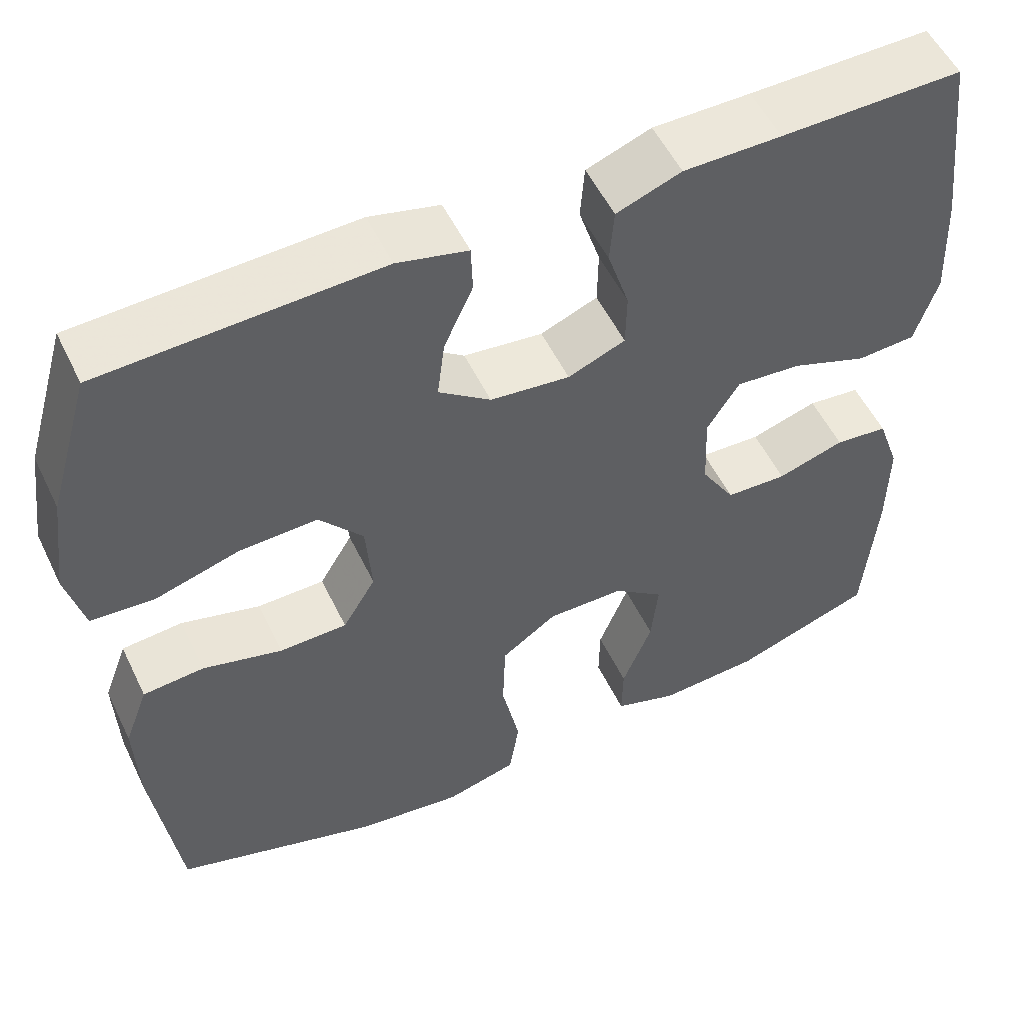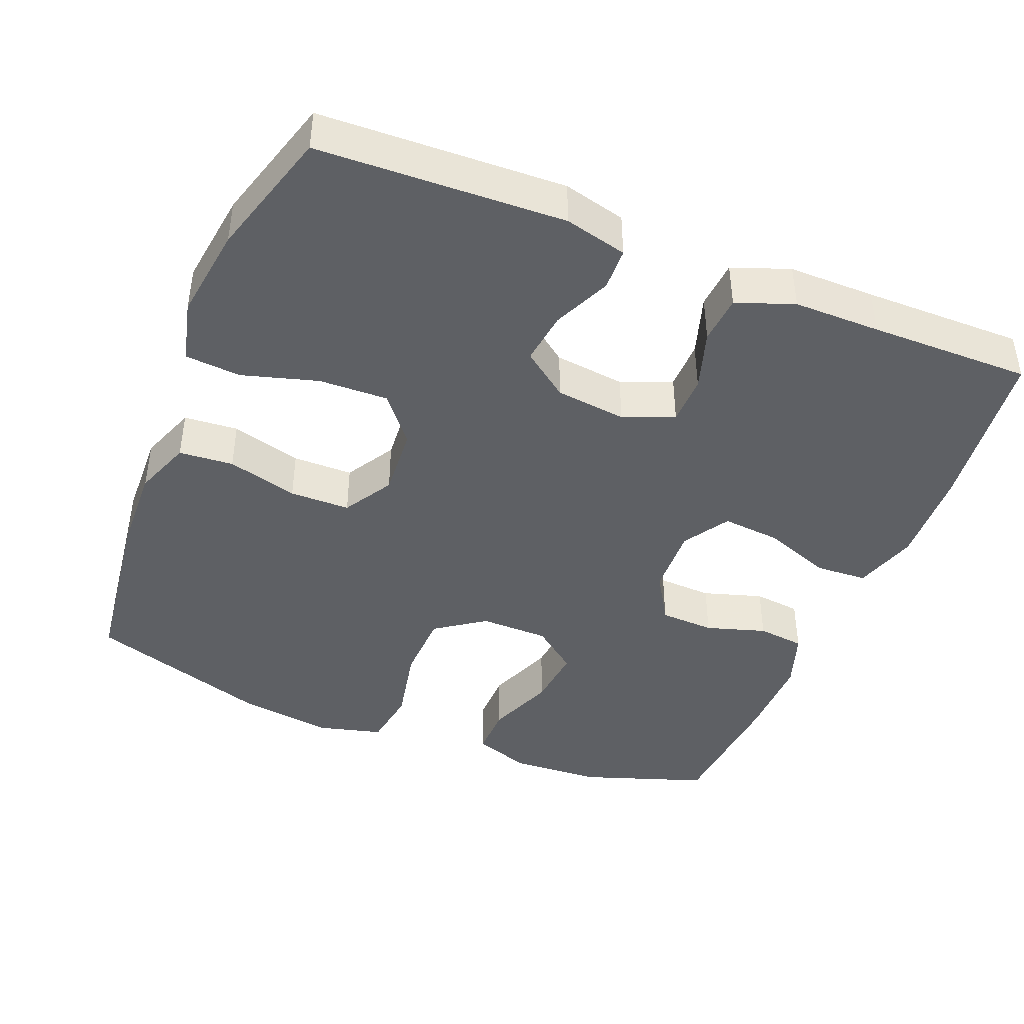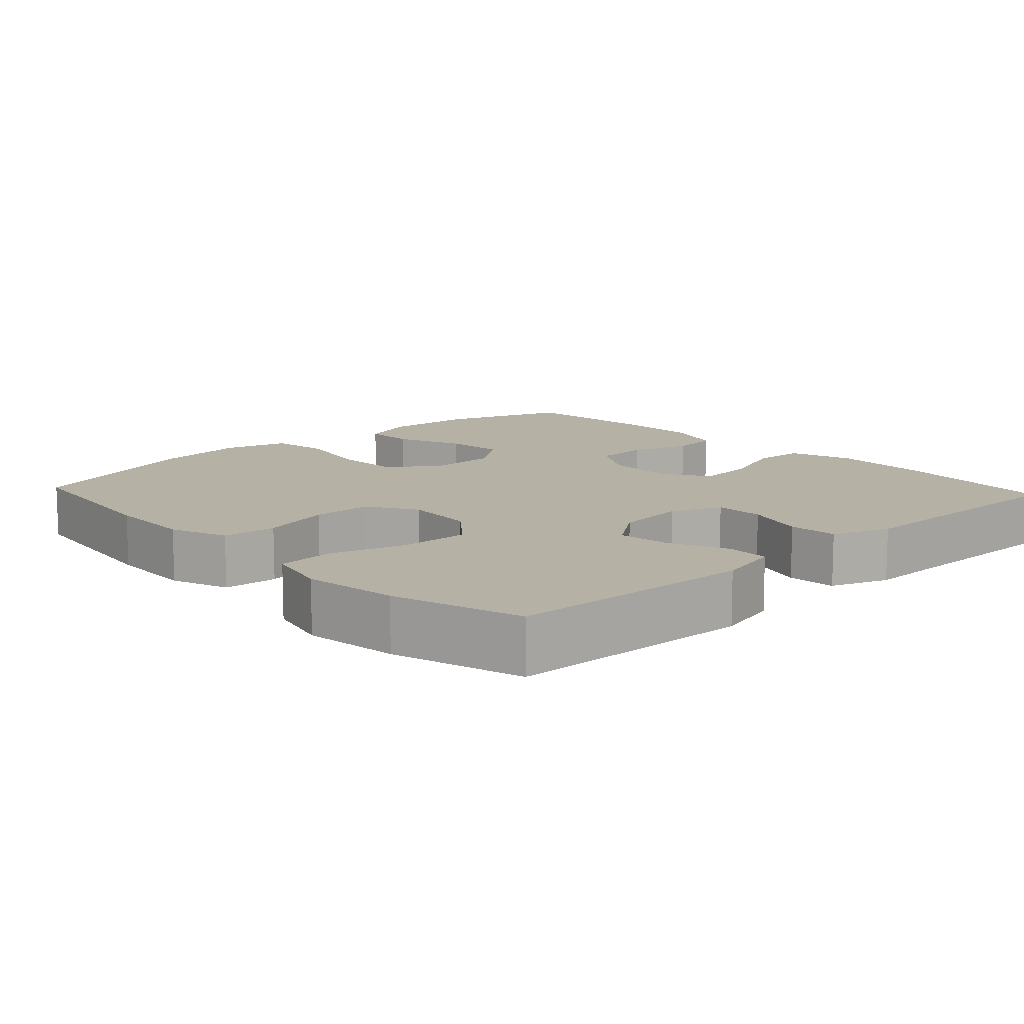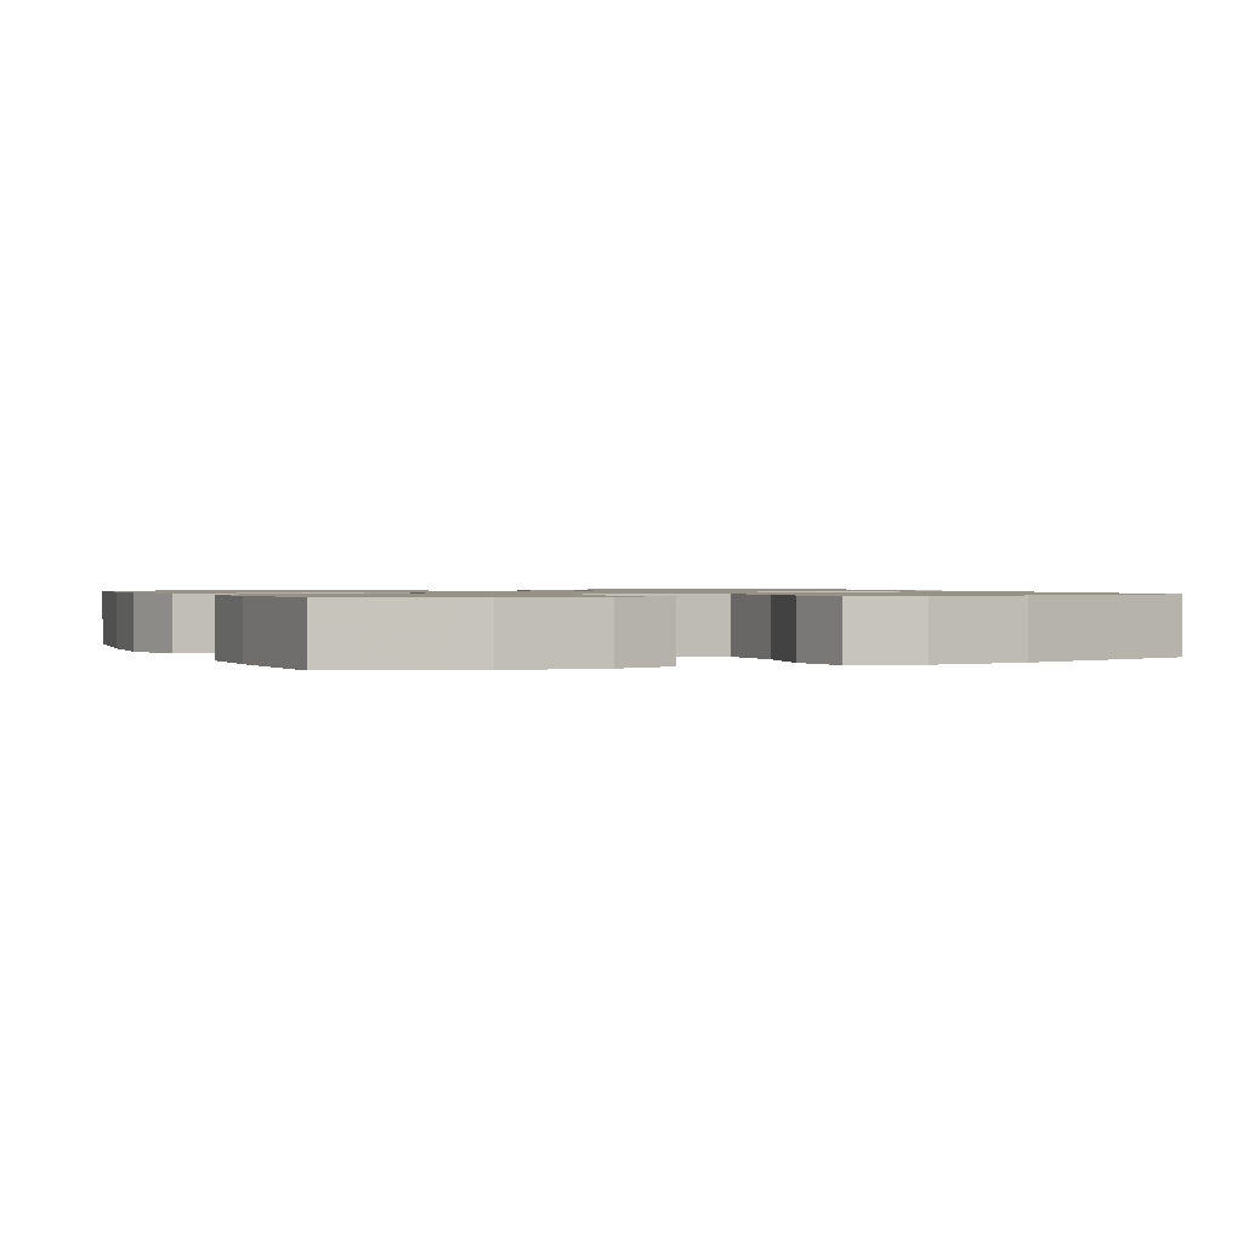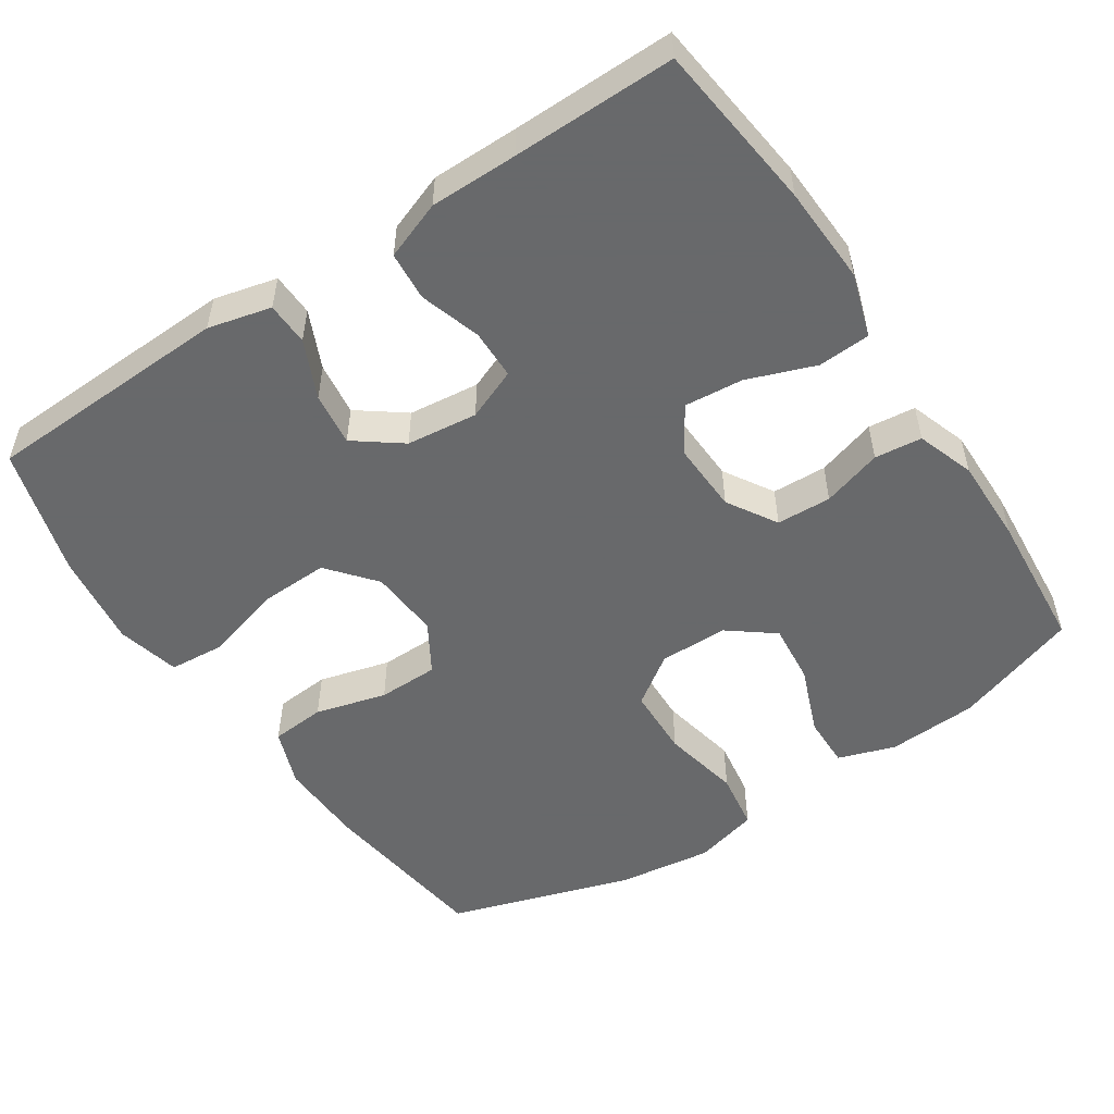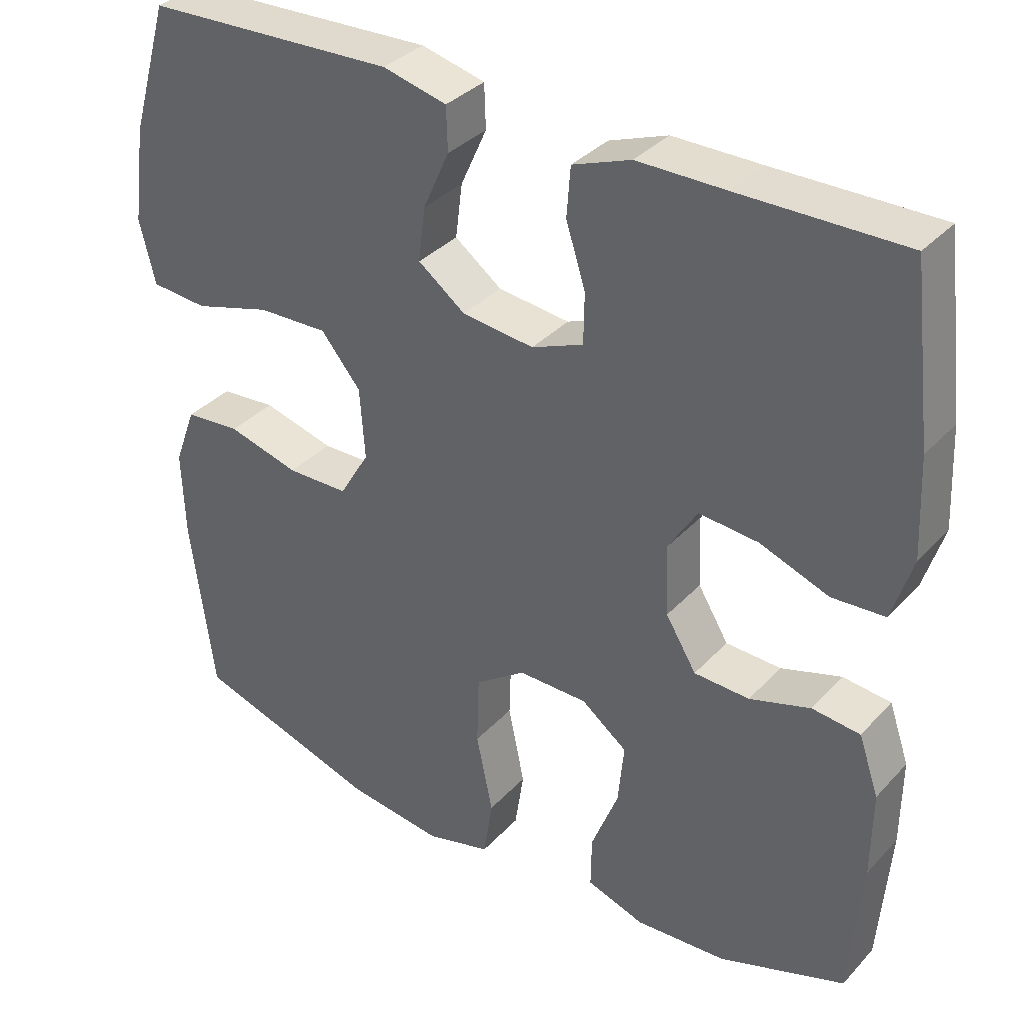
<metadata>
{"format":"obj","ext":"obj","renderer":"f3d","projection":"perspective","resolution":1024,"background":"white","views":[{"elev":53.9,"azim":-25.5,"up":"+Z"},{"elev":-43.0,"azim":-22.0,"up":"+Y"},{"elev":12.0,"azim":-42.9,"up":"+Y"},{"elev":1.1,"azim":157.3,"up":"+Y"},{"elev":-52.6,"azim":33.5,"up":"+Y"},{"elev":34.9,"azim":36.0,"up":"+Z"}]}
</metadata>
<code>
v -0.5 0.07 0.5
v -0.166 0.07 0.513
v -0.081 0.07 0.492
v -0.079 0.07 0.434
v -0.114 0.07 0.356
v -0.123 0.07 0.284
v -0.06 0.07 0.237
v 0.036 0.07 0.226
v 0.105 0.07 0.254
v 0.106 0.07 0.321
v 0.08 0.07 0.403
v 0.085 0.07 0.469
v 0.163 0.07 0.498
v 0.281 0.07 0.498
v 0.5 0.07 0.5
v 0.527 0.07 0.273
v 0.533 0.07 0.141
v 0.506 0.07 0.055
v 0.435 0.07 0.051
v 0.343 0.07 0.085
v 0.264 0.07 0.092
v 0.225 0.07 0.03
v 0.229 0.07 -0.065
v 0.27 0.07 -0.132
v 0.344 0.07 -0.135
v 0.425 0.07 -0.11
v 0.489 0.07 -0.117
v 0.516 0.07 -0.195
v 0.515 0.07 -0.312
v 0.5 0.07 -0.5
v 0.331 0.07 -0.558
v 0.209 0.07 -0.565
v 0.132 0.07 -0.539
v 0.133 0.07 -0.469
v 0.169 0.07 -0.377
v 0.177 0.07 -0.295
v 0.116 0.07 -0.248
v 0.023 0.07 -0.247
v -0.044 0.07 -0.294
v -0.047 0.07 -0.388
v -0.025 0.07 -0.494
v -0.037 0.07 -0.573
v -0.124 0.07 -0.596
v -0.252 0.07 -0.579
v -0.5 0.07 -0.5
v -0.531 0.07 -0.264
v -0.535 0.07 -0.146
v -0.506 0.07 -0.068
v -0.432 0.07 -0.062
v -0.336 0.07 -0.088
v -0.254 0.07 -0.087
v -0.214 0.07 -0.02
v -0.221 0.07 0.075
v -0.274 0.07 0.139
v -0.368 0.07 0.136
v -0.471 0.07 0.106
v -0.547 0.07 0.112
v -0.568 0.07 0.197
v -0.551 0.07 0.325
v -0.5 0 0.5
v -0.166 0 0.513
v -0.081 0 0.492
v -0.079 0 0.434
v -0.114 0 0.356
v -0.123 0 0.284
v -0.06 0 0.237
v 0.036 0 0.226
v 0.105 0 0.254
v 0.106 0 0.321
v 0.08 0 0.403
v 0.085 0 0.469
v 0.163 0 0.498
v 0.281 0 0.498
v 0.5 0 0.5
v 0.527 0 0.273
v 0.533 0 0.141
v 0.506 0 0.055
v 0.435 0 0.051
v 0.343 0 0.085
v 0.264 0 0.092
v 0.225 0 0.03
v 0.229 0 -0.065
v 0.27 0 -0.132
v 0.344 0 -0.135
v 0.425 0 -0.11
v 0.489 0 -0.117
v 0.516 0 -0.195
v 0.515 0 -0.312
v 0.5 0 -0.5
v 0.331 0 -0.558
v 0.209 0 -0.565
v 0.132 0 -0.539
v 0.133 0 -0.469
v 0.169 0 -0.377
v 0.177 0 -0.295
v 0.116 0 -0.248
v 0.023 0 -0.247
v -0.044 0 -0.294
v -0.047 0 -0.388
v -0.025 0 -0.494
v -0.037 0 -0.573
v -0.124 0 -0.596
v -0.252 0 -0.579
v -0.5 0 -0.5
v -0.531 0 -0.264
v -0.535 0 -0.146
v -0.506 0 -0.068
v -0.432 0 -0.062
v -0.336 0 -0.088
v -0.254 0 -0.087
v -0.214 0 -0.02
v -0.221 0 0.075
v -0.274 0 0.139
v -0.368 0 0.136
v -0.471 0 0.106
v -0.547 0 0.112
v -0.568 0 0.197
v -0.551 0 0.325
f 3 4 5
f 2 3 5
f 1 2 5
f 59 1 5
f 58 59 5
f 57 58 5
f 56 57 5
f 55 56 5
f 54 55 5 6
f 53 54 6 7
f 52 53 7 8
f 51 52 8 9
f 48 49 50
f 47 48 50
f 46 47 50
f 45 46 50
f 44 45 50
f 43 44 50
f 42 43 50
f 41 42 50
f 40 41 50
f 39 40 50 51
f 38 39 51 9
f 33 34 35
f 32 33 35
f 31 32 35
f 30 31 35
f 29 30 35
f 28 29 35
f 27 28 35
f 26 27 35
f 25 26 35
f 24 25 35 36
f 23 24 36 37
f 18 19 20
f 17 18 20
f 16 17 20
f 15 16 20
f 14 15 20
f 14 20 21
f 13 14 21
f 12 13 21
f 11 12 21
f 10 11 21
f 9 10 21 22
f 23 37 38
f 22 23 38
f 9 22 38
f 64 63 62
f 64 62 61
f 64 61 60
f 64 60 118
f 64 118 117
f 64 117 116
f 64 116 115
f 64 115 114
f 65 64 114 113
f 66 65 113 112
f 67 66 112 111
f 68 67 111 110
f 109 108 107
f 109 107 106
f 109 106 105
f 109 105 104
f 109 104 103
f 109 103 102
f 109 102 101
f 109 101 100
f 109 100 99
f 110 109 99 98
f 68 110 98 97
f 94 93 92
f 94 92 91
f 94 91 90
f 94 90 89
f 94 89 88
f 94 88 87
f 94 87 86
f 94 86 85
f 94 85 84
f 95 94 84 83
f 96 95 83 82
f 79 78 77
f 79 77 76
f 79 76 75
f 79 75 74
f 79 74 73
f 80 79 73
f 80 73 72
f 80 72 71
f 80 71 70
f 80 70 69
f 81 80 69 68
f 97 96 82
f 97 82 81
f 97 81 68
f 1 60 61 2
f 2 61 62 3
f 3 62 63 4
f 4 63 64 5
f 5 64 65 6
f 6 65 66 7
f 7 66 67 8
f 8 67 68 9
f 9 68 69 10
f 10 69 70 11
f 11 70 71 12
f 12 71 72 13
f 13 72 73 14
f 14 73 74 15
f 15 74 75 16
f 16 75 76 17
f 17 76 77 18
f 18 77 78 19
f 19 78 79 20
f 20 79 80 21
f 21 80 81 22
f 22 81 82 23
f 23 82 83 24
f 24 83 84 25
f 25 84 85 26
f 26 85 86 27
f 27 86 87 28
f 28 87 88 29
f 29 88 89 30
f 30 89 90 31
f 31 90 91 32
f 32 91 92 33
f 33 92 93 34
f 34 93 94 35
f 35 94 95 36
f 36 95 96 37
f 37 96 97 38
f 38 97 98 39
f 39 98 99 40
f 40 99 100 41
f 41 100 101 42
f 42 101 102 43
f 43 102 103 44
f 44 103 104 45
f 45 104 105 46
f 46 105 106 47
f 47 106 107 48
f 48 107 108 49
f 49 108 109 50
f 50 109 110 51
f 51 110 111 52
f 52 111 112 53
f 53 112 113 54
f 54 113 114 55
f 55 114 115 56
f 56 115 116 57
f 57 116 117 58
f 58 117 118 59
f 59 118 60 1

</code>
